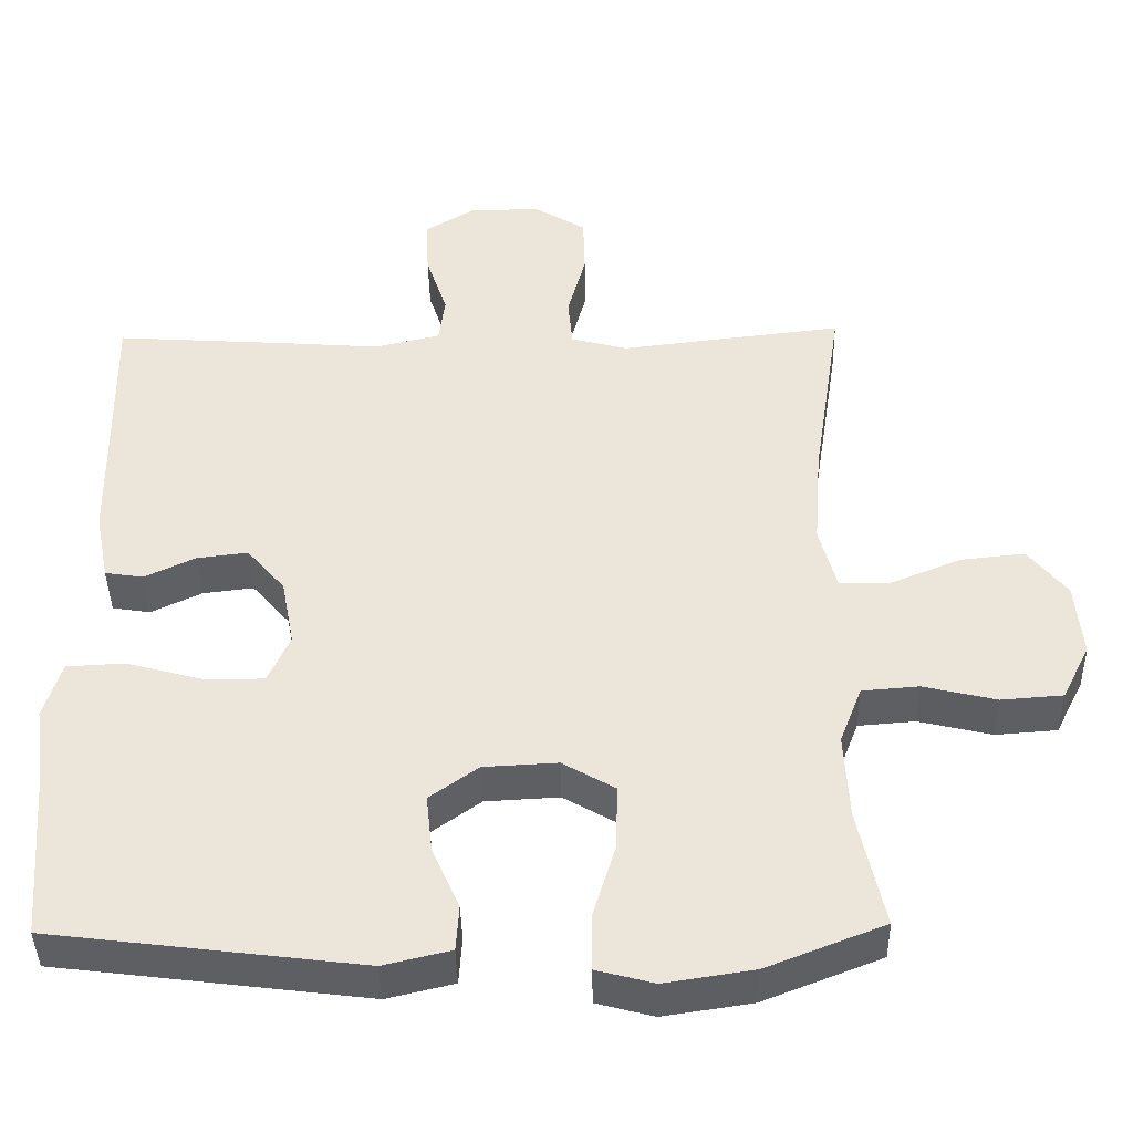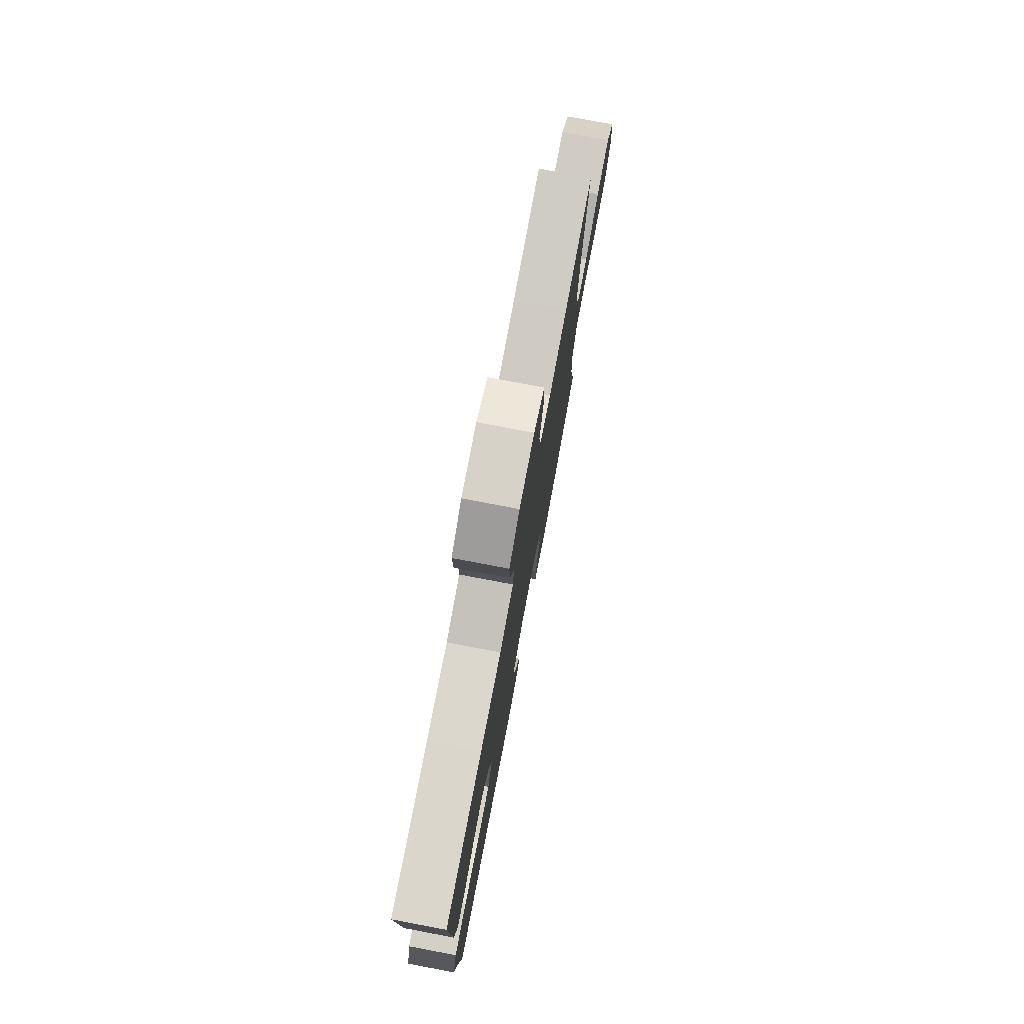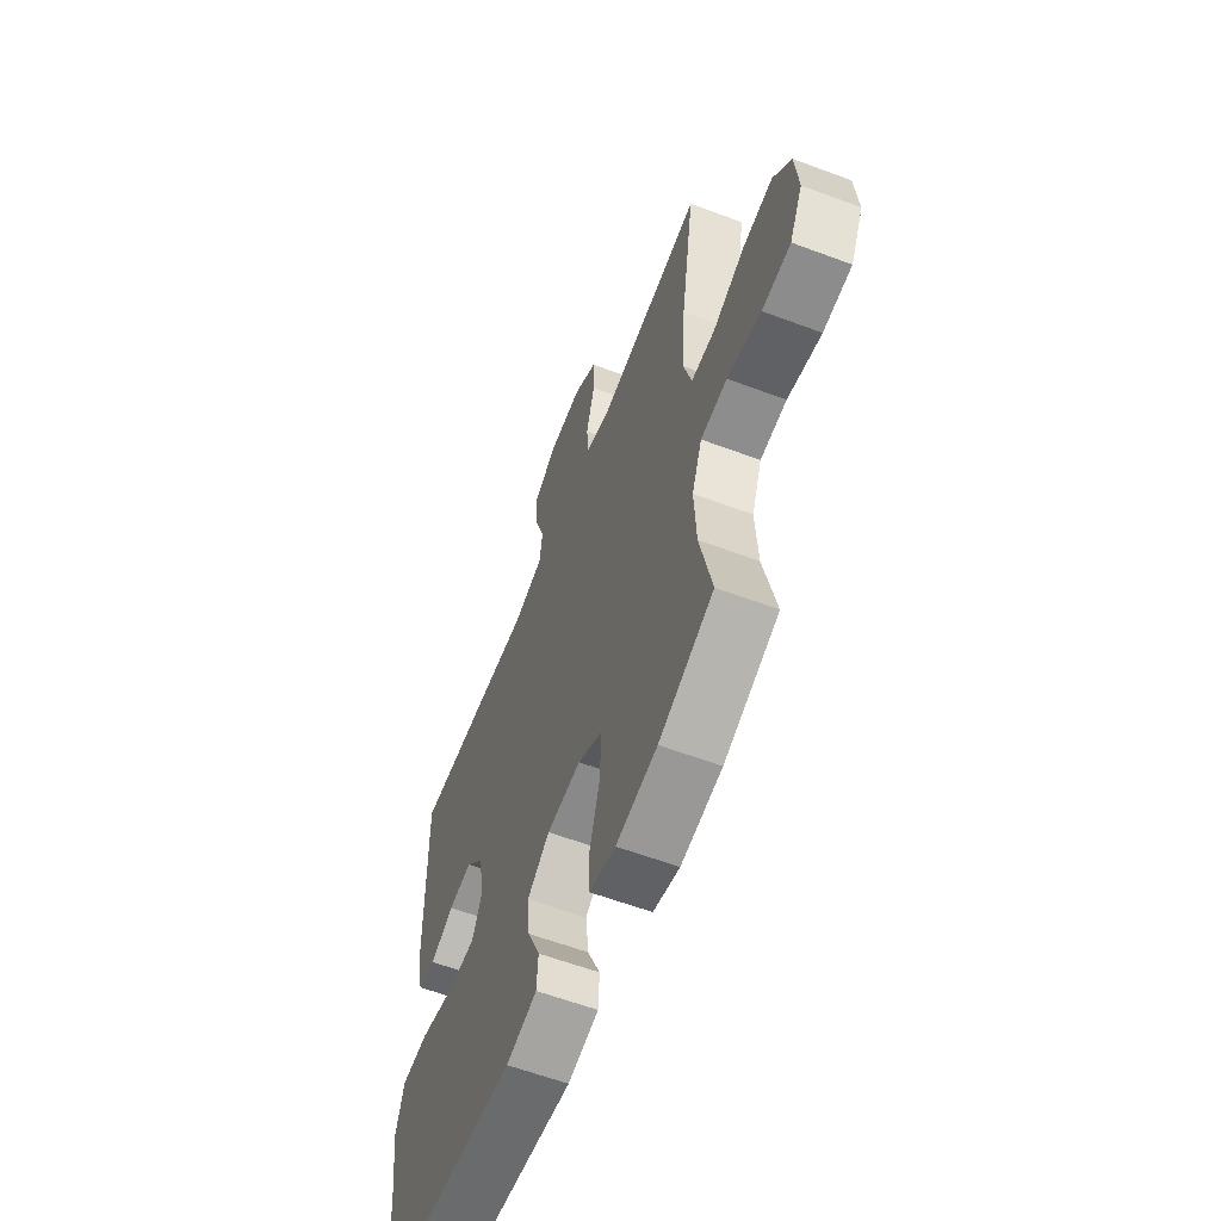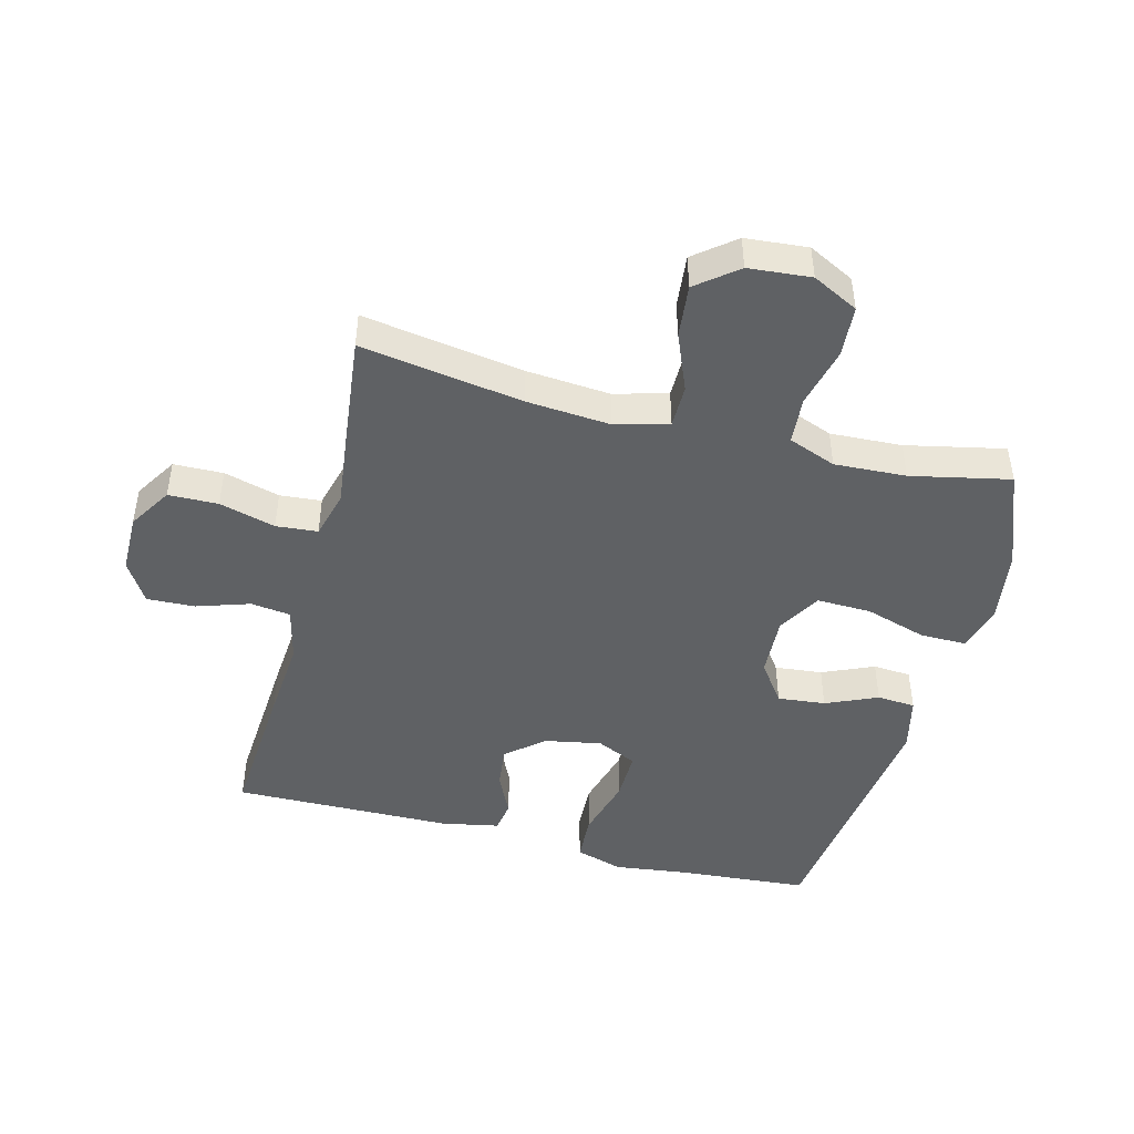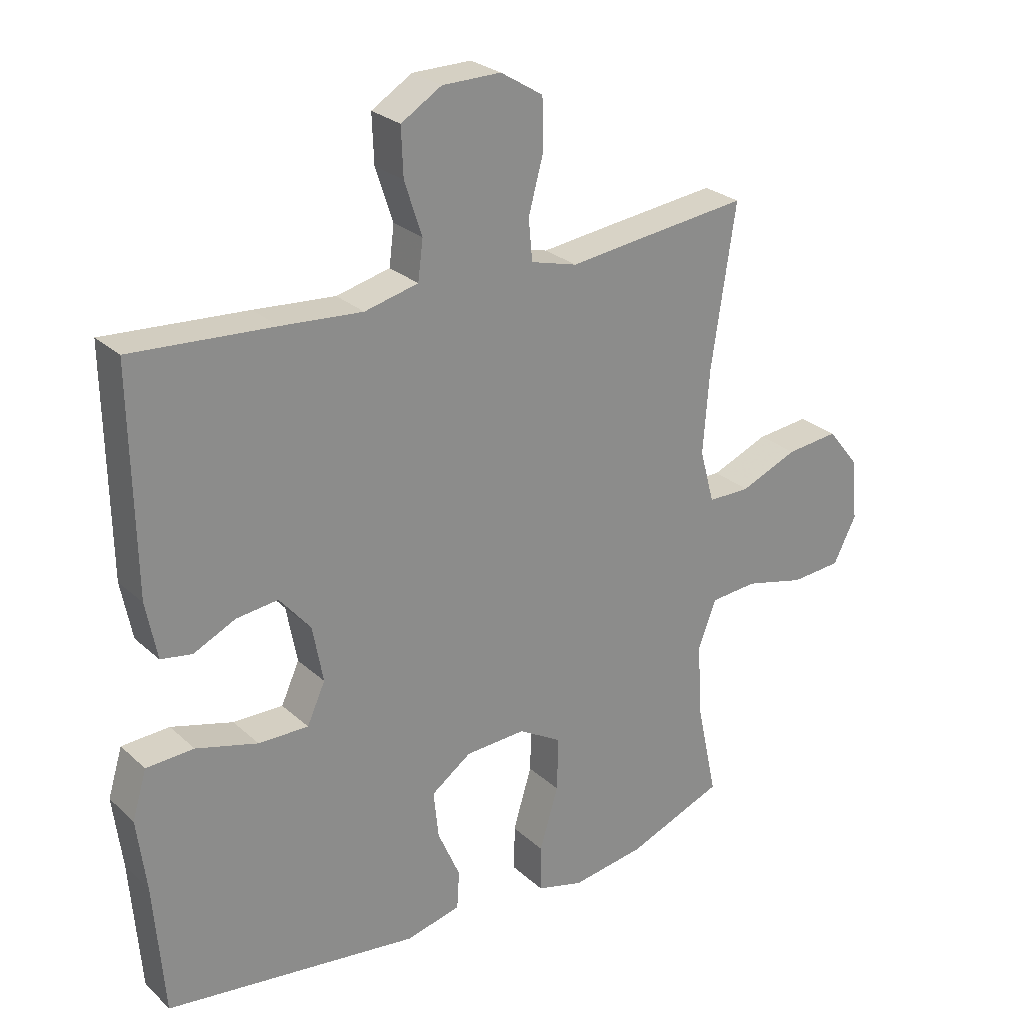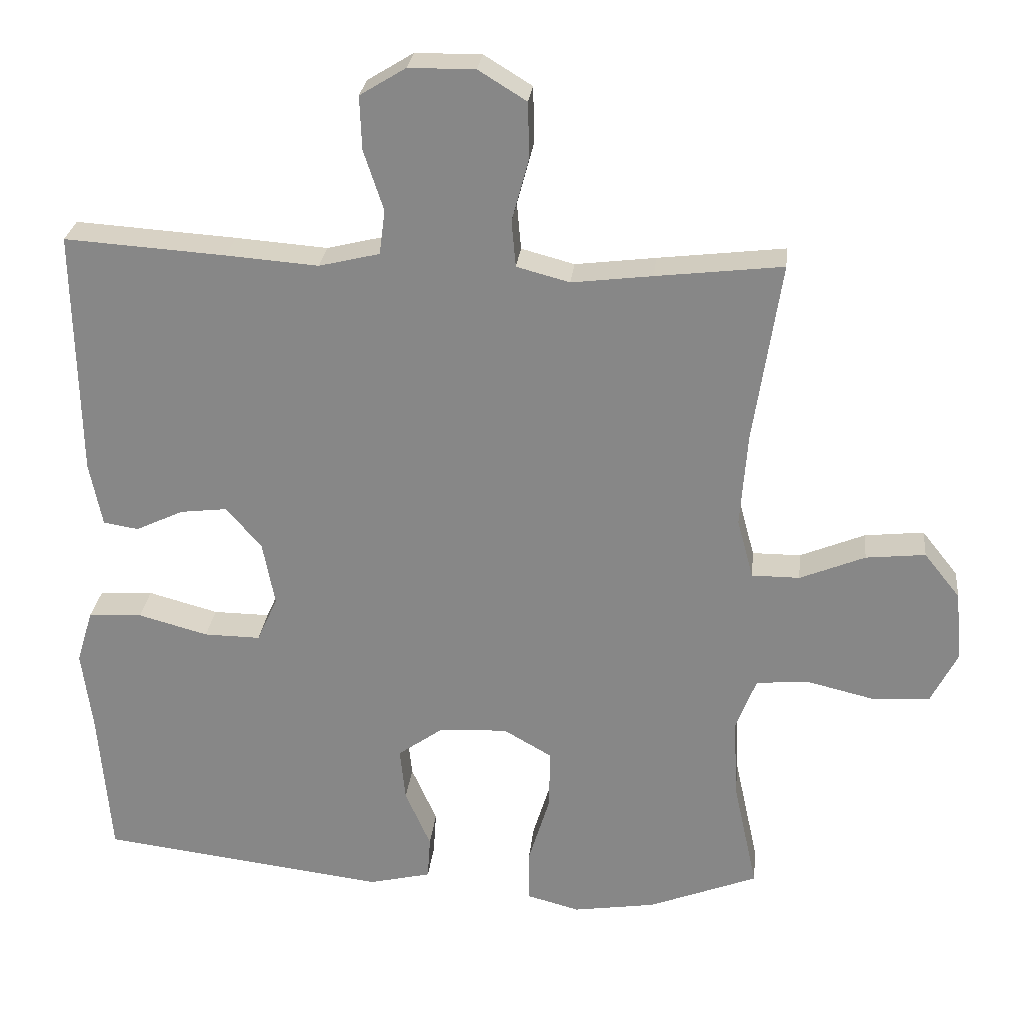
<metadata>
{"format":"obj","ext":"obj","renderer":"f3d","projection":"perspective","resolution":1024,"background":"white","views":[{"elev":-41.6,"azim":1.1,"up":"+Z"},{"elev":77.8,"azim":-79.3,"up":"+Z"},{"elev":-60.2,"azim":69.0,"up":"+Z"},{"elev":-46.2,"azim":75.3,"up":"+Y"},{"elev":26.1,"azim":-35.7,"up":"+Z"},{"elev":26.7,"azim":6.1,"up":"+Z"}]}
</metadata>
<code>
v 0.5 0.07 -0.5
v 0.345 0.07 -0.561
v 0.228 0.07 -0.579
v 0.153 0.07 -0.559
v 0.153 0.07 -0.485
v 0.183 0.07 -0.386
v 0.185 0.07 -0.3
v 0.116 0.07 -0.26
v 0.019 0.07 -0.265
v -0.045 0.07 -0.311
v -0.037 0.07 -0.387
v -0.001 0.07 -0.469
v -0.005 0.07 -0.53
v -0.093 0.07 -0.551
v -0.5 0.07 -0.5
v -0.517 0.07 -0.29
v -0.532 0.07 -0.174
v -0.509 0.07 -0.098
v -0.433 0.07 -0.094
v -0.334 0.07 -0.121
v -0.254 0.07 -0.122
v -0.225 0.07 -0.058
v -0.242 0.07 0.032
v -0.292 0.07 0.091
v -0.359 0.07 0.083
v -0.426 0.07 0.051
v -0.476 0.07 0.059
v -0.494 0.07 0.15
v -0.5 0.07 0.5
v -0.272 0.07 0.485
v -0.142 0.07 0.475
v -0.056 0.07 0.496
v -0.048 0.07 0.559
v -0.076 0.07 0.644
v -0.079 0.07 0.72
v -0.014 0.07 0.76
v 0.08 0.07 0.761
v 0.148 0.07 0.719
v 0.15 0.07 0.64
v 0.126 0.07 0.551
v 0.132 0.07 0.485
v 0.207 0.07 0.465
v 0.321 0.07 0.479
v 0.5 0.07 0.5
v 0.461 0.07 0.243
v 0.451 0.07 0.11
v 0.474 0.07 0.025
v 0.542 0.07 0.025
v 0.634 0.07 0.063
v 0.718 0.07 0.072
v 0.769 0.07 0.008
v 0.778 0.07 -0.091
v 0.741 0.07 -0.164
v 0.66 0.07 -0.17
v 0.564 0.07 -0.147
v 0.489 0.07 -0.153
v 0.46 0.07 -0.229
v 0.466 0.07 -0.343
v 0.5 0 -0.5
v 0.345 0 -0.561
v 0.228 0 -0.579
v 0.153 0 -0.559
v 0.153 0 -0.485
v 0.183 0 -0.386
v 0.185 0 -0.3
v 0.116 0 -0.26
v 0.019 0 -0.265
v -0.045 0 -0.311
v -0.037 0 -0.387
v -0.001 0 -0.469
v -0.005 0 -0.53
v -0.093 0 -0.551
v -0.5 0 -0.5
v -0.517 0 -0.29
v -0.532 0 -0.174
v -0.509 0 -0.098
v -0.433 0 -0.094
v -0.334 0 -0.121
v -0.254 0 -0.122
v -0.225 0 -0.058
v -0.242 0 0.032
v -0.292 0 0.091
v -0.359 0 0.083
v -0.426 0 0.051
v -0.476 0 0.059
v -0.494 0 0.15
v -0.5 0 0.5
v -0.272 0 0.485
v -0.142 0 0.475
v -0.056 0 0.496
v -0.048 0 0.559
v -0.076 0 0.644
v -0.079 0 0.72
v -0.014 0 0.76
v 0.08 0 0.761
v 0.148 0 0.719
v 0.15 0 0.64
v 0.126 0 0.551
v 0.132 0 0.485
v 0.207 0 0.465
v 0.321 0 0.479
v 0.5 0 0.5
v 0.461 0 0.243
v 0.451 0 0.11
v 0.474 0 0.025
v 0.542 0 0.025
v 0.634 0 0.063
v 0.718 0 0.072
v 0.769 0 0.008
v 0.778 0 -0.091
v 0.741 0 -0.164
v 0.66 0 -0.17
v 0.564 0 -0.147
v 0.489 0 -0.153
v 0.46 0 -0.229
v 0.466 0 -0.343
f 52 53 54 55
f 52 55 56
f 51 52 56
f 48 49 50 51
f 47 48 51 56
f 46 47 56 57
f 42 43 44 45
f 41 42 45 46
f 37 38 39 40
f 37 40 41
f 36 37 41
f 33 34 35 36
f 32 33 36 41
f 31 32 41 46
f 25 26 27 28
f 24 25 28 29
f 23 24 29 30
f 17 18 19 20
f 16 17 20 21
f 15 16 21
f 14 15 21
f 11 12 13 14
f 10 11 14 21
f 9 10 21 22
f 3 4 5 6
f 3 6 7
f 58 1 2 3
f 57 58 3 7
f 8 9 22 23
f 30 31 46 57
f 23 30 57
f 7 8 23 57
f 113 112 111 110
f 114 113 110
f 114 110 109
f 109 108 107 106
f 114 109 106 105
f 115 114 105 104
f 103 102 101 100
f 104 103 100 99
f 98 97 96 95
f 99 98 95
f 99 95 94
f 94 93 92 91
f 99 94 91 90
f 104 99 90 89
f 86 85 84 83
f 87 86 83 82
f 88 87 82 81
f 78 77 76 75
f 79 78 75 74
f 79 74 73
f 79 73 72
f 72 71 70 69
f 79 72 69 68
f 80 79 68 67
f 64 63 62 61
f 65 64 61
f 61 60 59 116
f 65 61 116 115
f 81 80 67 66
f 115 104 89 88
f 115 88 81
f 115 81 66 65
f 1 59 60 2
f 2 60 61 3
f 3 61 62 4
f 4 62 63 5
f 5 63 64 6
f 6 64 65 7
f 7 65 66 8
f 8 66 67 9
f 9 67 68 10
f 10 68 69 11
f 11 69 70 12
f 12 70 71 13
f 13 71 72 14
f 14 72 73 15
f 15 73 74 16
f 16 74 75 17
f 17 75 76 18
f 18 76 77 19
f 19 77 78 20
f 20 78 79 21
f 21 79 80 22
f 22 80 81 23
f 23 81 82 24
f 24 82 83 25
f 25 83 84 26
f 26 84 85 27
f 27 85 86 28
f 28 86 87 29
f 29 87 88 30
f 30 88 89 31
f 31 89 90 32
f 32 90 91 33
f 33 91 92 34
f 34 92 93 35
f 35 93 94 36
f 36 94 95 37
f 37 95 96 38
f 38 96 97 39
f 39 97 98 40
f 40 98 99 41
f 41 99 100 42
f 42 100 101 43
f 43 101 102 44
f 44 102 103 45
f 45 103 104 46
f 46 104 105 47
f 47 105 106 48
f 48 106 107 49
f 49 107 108 50
f 50 108 109 51
f 51 109 110 52
f 52 110 111 53
f 53 111 112 54
f 54 112 113 55
f 55 113 114 56
f 56 114 115 57
f 57 115 116 58
f 58 116 59 1

</code>
